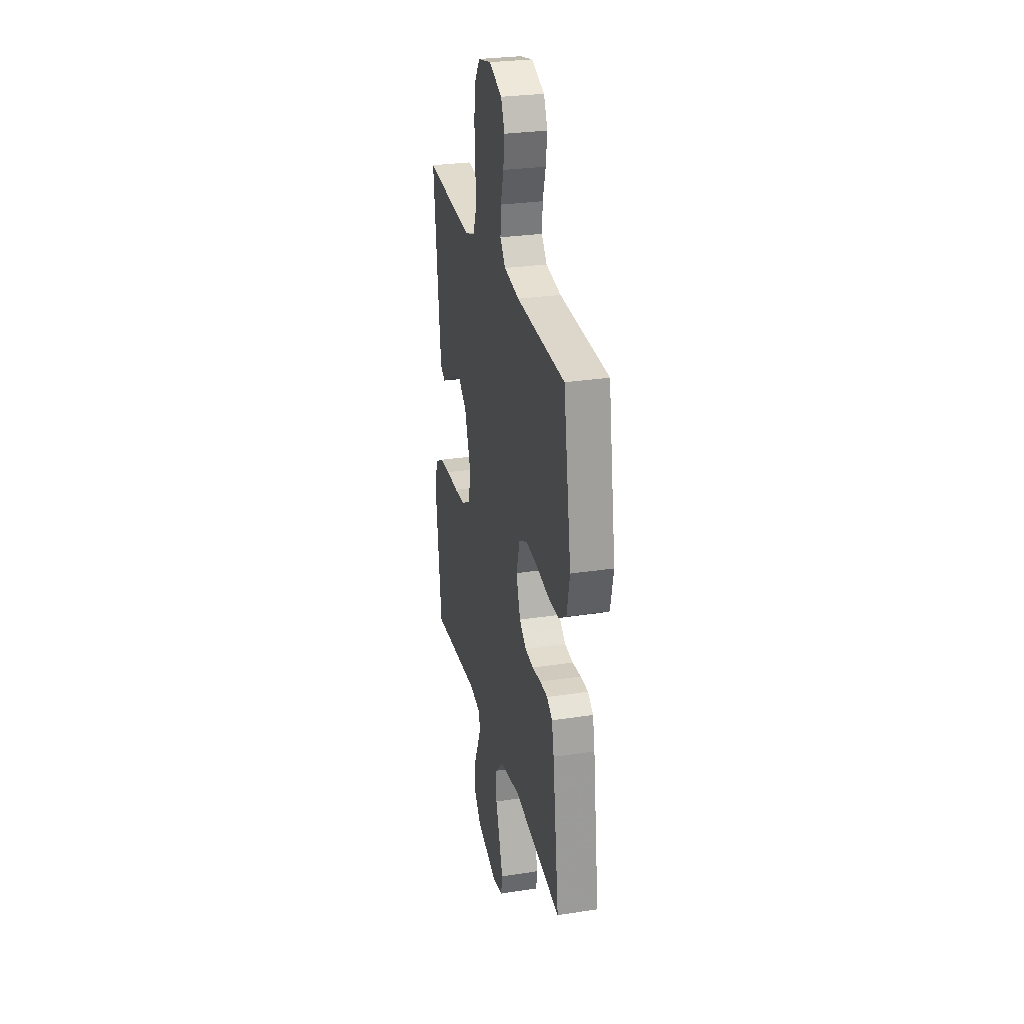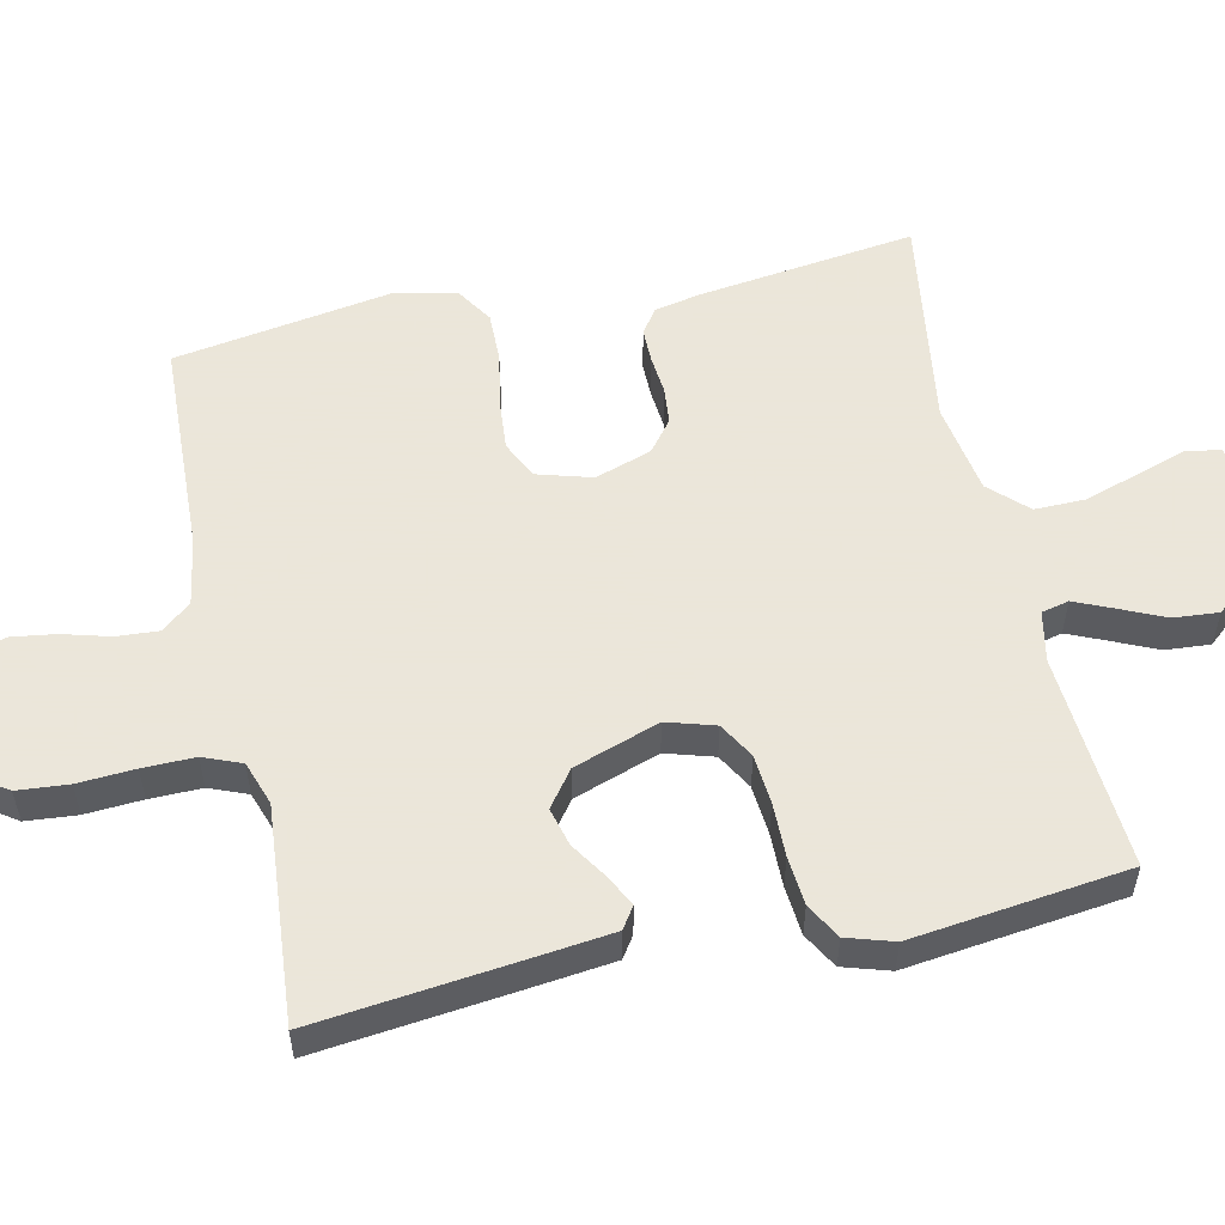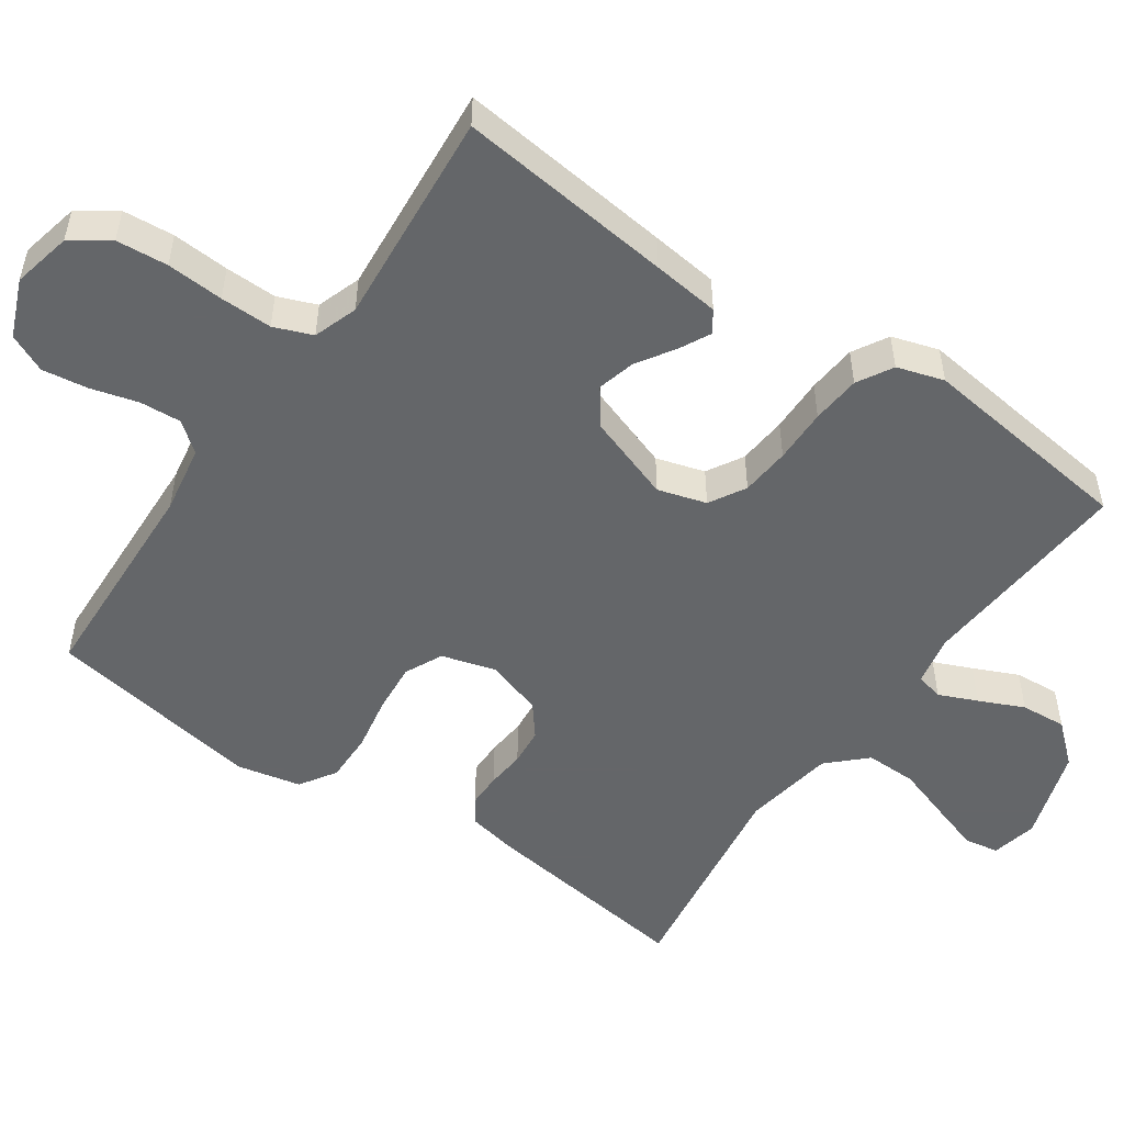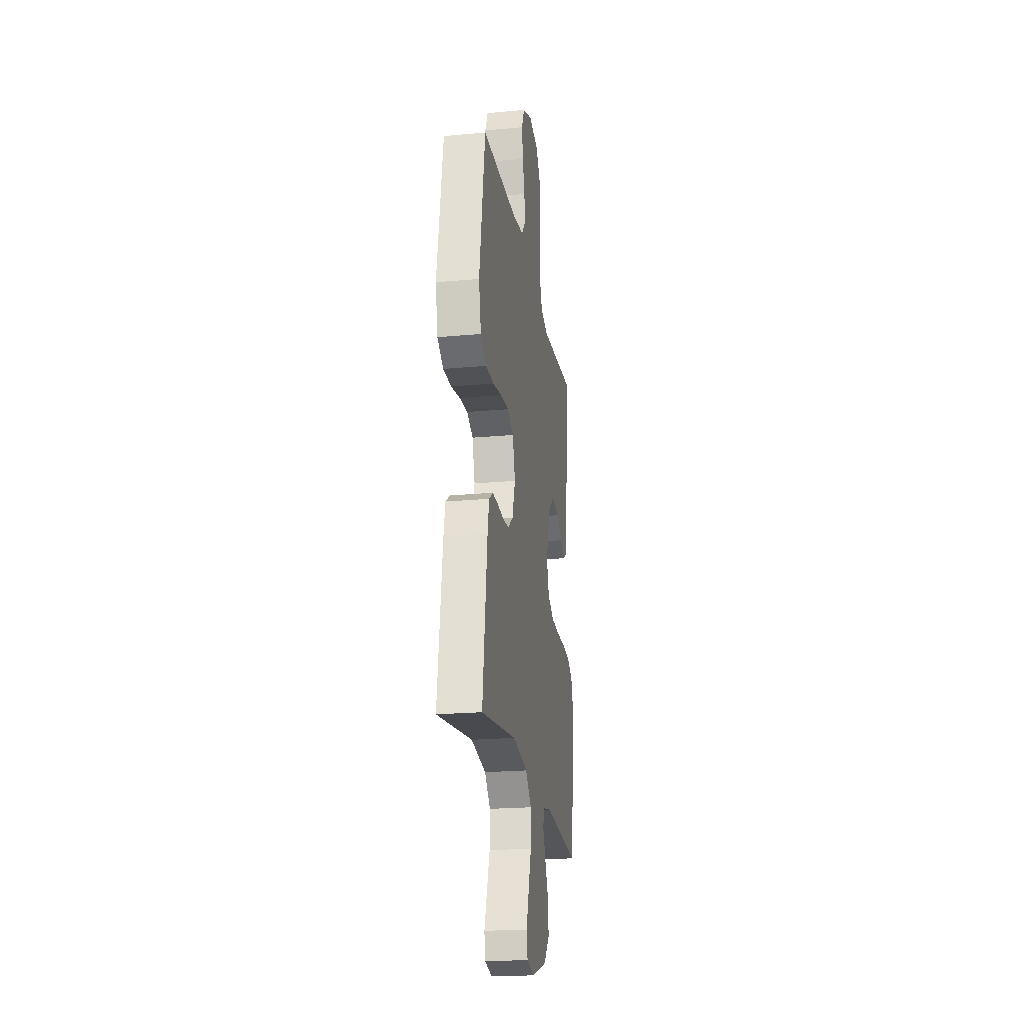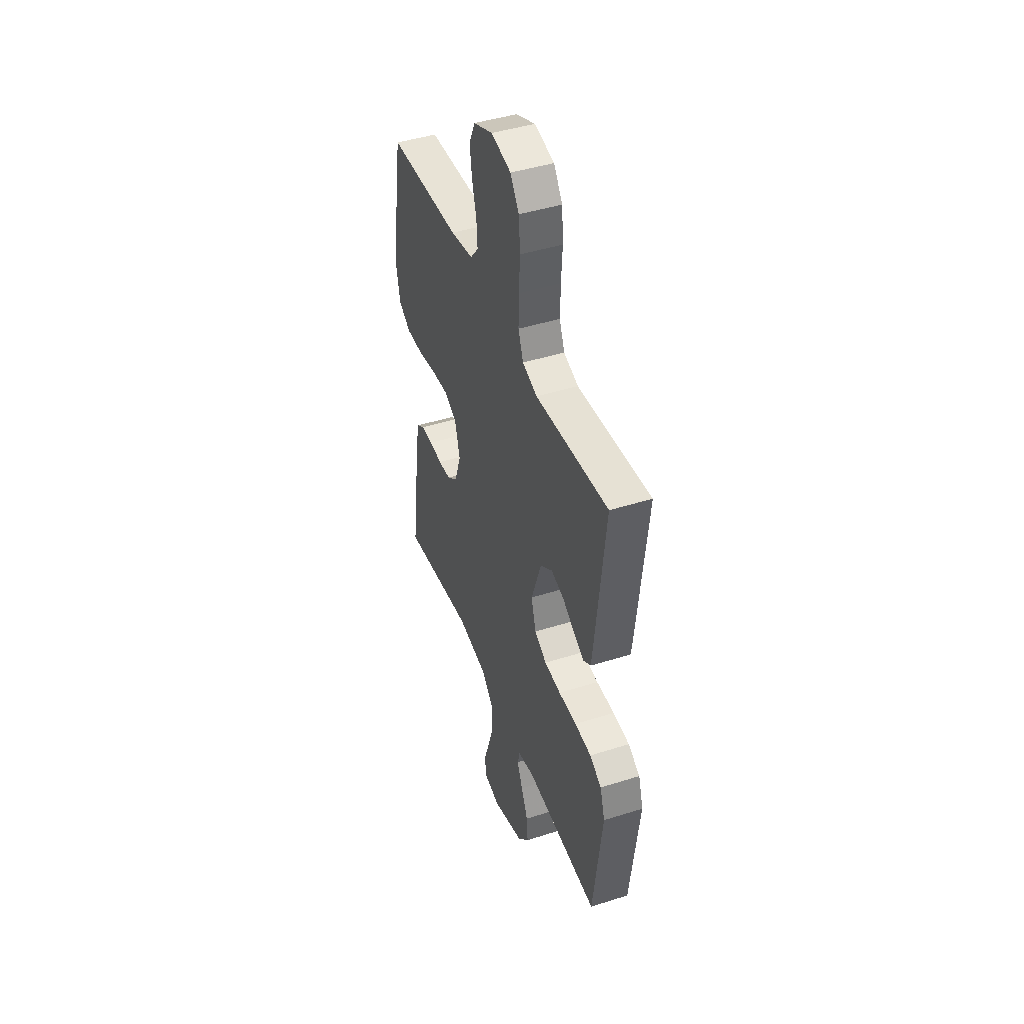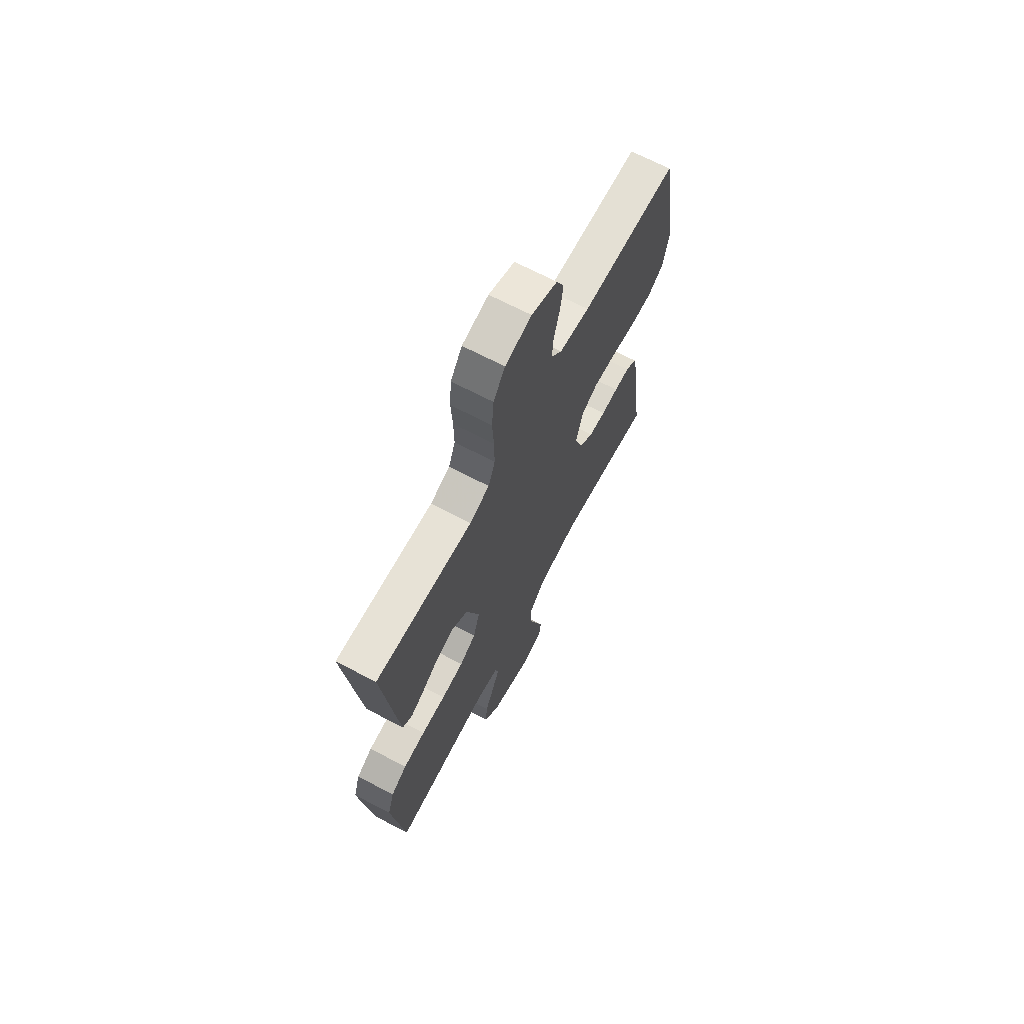
<metadata>
{"format":"obj","ext":"obj","renderer":"f3d","projection":"perspective","resolution":1024,"background":"white","views":[{"elev":28.3,"azim":-103.1,"up":"+Z"},{"elev":55.0,"azim":77.7,"up":"+Y"},{"elev":-51.7,"azim":55.3,"up":"+Y"},{"elev":-21.8,"azim":-80.8,"up":"+Z"},{"elev":44.5,"azim":69.7,"up":"+Z"},{"elev":68.5,"azim":117.7,"up":"+Z"}]}
</metadata>
<code>
v -0.5 0.07 0.5
v -0.2 0.07 0.512
v -0.106 0.07 0.528
v -0.073 0.07 0.569
v -0.077 0.07 0.627
v -0.095 0.07 0.692
v -0.104 0.07 0.755
v -0.08 0.07 0.808
v 0 0.07 0.841
v 0.082 0.07 0.823
v 0.118 0.07 0.771
v 0.124 0.07 0.7
v 0.119 0.07 0.621
v 0.118 0.07 0.549
v 0.139 0.07 0.496
v 0.2 0.07 0.475
v 0.5 0.07 0.5
v 0.466 0.07 0.2
v 0.455 0.07 0.107
v 0.425 0.07 0.087
v 0.382 0.07 0.109
v 0.331 0.07 0.142
v 0.278 0.07 0.156
v 0.228 0.07 0.119
v 0.187 0.07 0
v 0.207 0.07 -0.067
v 0.257 0.07 -0.096
v 0.325 0.07 -0.102
v 0.4 0.07 -0.101
v 0.468 0.07 -0.107
v 0.517 0.07 -0.135
v 0.537 0.07 -0.2
v 0.5 0.07 -0.5
v 0.2 0.07 -0.478
v 0.13 0.07 -0.492
v 0.121 0.07 -0.53
v 0.144 0.07 -0.583
v 0.172 0.07 -0.645
v 0.177 0.07 -0.708
v 0.129 0.07 -0.763
v 0 0.07 -0.805
v -0.064 0.07 -0.791
v -0.072 0.07 -0.743
v -0.05 0.07 -0.675
v -0.025 0.07 -0.599
v -0.024 0.07 -0.528
v -0.073 0.07 -0.477
v -0.2 0.07 -0.456
v -0.5 0.07 -0.5
v -0.46 0.07 -0.2
v -0.447 0.07 -0.136
v -0.413 0.07 -0.112
v -0.365 0.07 -0.112
v -0.312 0.07 -0.117
v -0.26 0.07 -0.112
v -0.217 0.07 -0.078
v -0.191 0.07 0
v -0.213 0.07 0.076
v -0.265 0.07 0.101
v -0.335 0.07 0.095
v -0.411 0.07 0.081
v -0.48 0.07 0.08
v -0.53 0.07 0.112
v -0.549 0.07 0.2
v -0.5 0 0.5
v -0.2 0 0.512
v -0.106 0 0.528
v -0.073 0 0.569
v -0.077 0 0.627
v -0.095 0 0.692
v -0.104 0 0.755
v -0.08 0 0.808
v 0 0 0.841
v 0.082 0 0.823
v 0.118 0 0.771
v 0.124 0 0.7
v 0.119 0 0.621
v 0.118 0 0.549
v 0.139 0 0.496
v 0.2 0 0.475
v 0.5 0 0.5
v 0.466 0 0.2
v 0.455 0 0.107
v 0.425 0 0.087
v 0.382 0 0.109
v 0.331 0 0.142
v 0.278 0 0.156
v 0.228 0 0.119
v 0.187 0 0
v 0.207 0 -0.067
v 0.257 0 -0.096
v 0.325 0 -0.102
v 0.4 0 -0.101
v 0.468 0 -0.107
v 0.517 0 -0.135
v 0.537 0 -0.2
v 0.5 0 -0.5
v 0.2 0 -0.478
v 0.13 0 -0.492
v 0.121 0 -0.53
v 0.144 0 -0.583
v 0.172 0 -0.645
v 0.177 0 -0.708
v 0.129 0 -0.763
v 0 0 -0.805
v -0.064 0 -0.791
v -0.072 0 -0.743
v -0.05 0 -0.675
v -0.025 0 -0.599
v -0.024 0 -0.528
v -0.073 0 -0.477
v -0.2 0 -0.456
v -0.5 0 -0.5
v -0.46 0 -0.2
v -0.447 0 -0.136
v -0.413 0 -0.112
v -0.365 0 -0.112
v -0.312 0 -0.117
v -0.26 0 -0.112
v -0.217 0 -0.078
v -0.191 0 0
v -0.213 0 0.076
v -0.265 0 0.101
v -0.335 0 0.095
v -0.411 0 0.081
v -0.48 0 0.08
v -0.53 0 0.112
v -0.549 0 0.2
f 64 1 2
f 63 64 2
f 62 63 2
f 61 62 2
f 60 61 2
f 59 60 2 3
f 58 59 3 4
f 57 58 4
f 52 53 54
f 51 52 54
f 50 51 54
f 49 50 54
f 48 49 54
f 47 48 54 55
f 46 47 55 56
f 43 44 45
f 42 43 45
f 41 42 45
f 40 41 45
f 39 40 45
f 38 39 45
f 37 38 45
f 36 37 45 46
f 46 56 57
f 36 46 57
f 35 36 57
f 32 33 34
f 31 32 34
f 30 31 34
f 29 30 34
f 28 29 34
f 27 28 34 35
f 20 21 22
f 19 20 22
f 18 19 22
f 17 18 22
f 16 17 22
f 15 16 22 23
f 11 12 13
f 10 11 13
f 9 10 13
f 8 9 13
f 7 8 13
f 6 7 13
f 5 6 13
f 4 5 13 14
f 57 4 14 15
f 26 27 35 57
f 25 26 57
f 24 25 57 15
f 15 23 24
f 66 65 128
f 66 128 127
f 66 127 126
f 66 126 125
f 66 125 124
f 67 66 124 123
f 68 67 123 122
f 68 122 121
f 118 117 116
f 118 116 115
f 118 115 114
f 118 114 113
f 118 113 112
f 119 118 112 111
f 120 119 111 110
f 109 108 107
f 109 107 106
f 109 106 105
f 109 105 104
f 109 104 103
f 109 103 102
f 109 102 101
f 110 109 101 100
f 121 120 110
f 121 110 100
f 121 100 99
f 98 97 96
f 98 96 95
f 98 95 94
f 98 94 93
f 98 93 92
f 99 98 92 91
f 86 85 84
f 86 84 83
f 86 83 82
f 86 82 81
f 86 81 80
f 87 86 80 79
f 77 76 75
f 77 75 74
f 77 74 73
f 77 73 72
f 77 72 71
f 77 71 70
f 77 70 69
f 78 77 69 68
f 79 78 68 121
f 121 99 91 90
f 121 90 89
f 79 121 89 88
f 88 87 79
f 1 65 66 2
f 2 66 67 3
f 3 67 68 4
f 4 68 69 5
f 5 69 70 6
f 6 70 71 7
f 7 71 72 8
f 8 72 73 9
f 9 73 74 10
f 10 74 75 11
f 11 75 76 12
f 12 76 77 13
f 13 77 78 14
f 14 78 79 15
f 15 79 80 16
f 16 80 81 17
f 17 81 82 18
f 18 82 83 19
f 19 83 84 20
f 20 84 85 21
f 21 85 86 22
f 22 86 87 23
f 23 87 88 24
f 24 88 89 25
f 25 89 90 26
f 26 90 91 27
f 27 91 92 28
f 28 92 93 29
f 29 93 94 30
f 30 94 95 31
f 31 95 96 32
f 32 96 97 33
f 33 97 98 34
f 34 98 99 35
f 35 99 100 36
f 36 100 101 37
f 37 101 102 38
f 38 102 103 39
f 39 103 104 40
f 40 104 105 41
f 41 105 106 42
f 42 106 107 43
f 43 107 108 44
f 44 108 109 45
f 45 109 110 46
f 46 110 111 47
f 47 111 112 48
f 48 112 113 49
f 49 113 114 50
f 50 114 115 51
f 51 115 116 52
f 52 116 117 53
f 53 117 118 54
f 54 118 119 55
f 55 119 120 56
f 56 120 121 57
f 57 121 122 58
f 58 122 123 59
f 59 123 124 60
f 60 124 125 61
f 61 125 126 62
f 62 126 127 63
f 63 127 128 64
f 64 128 65 1

</code>
